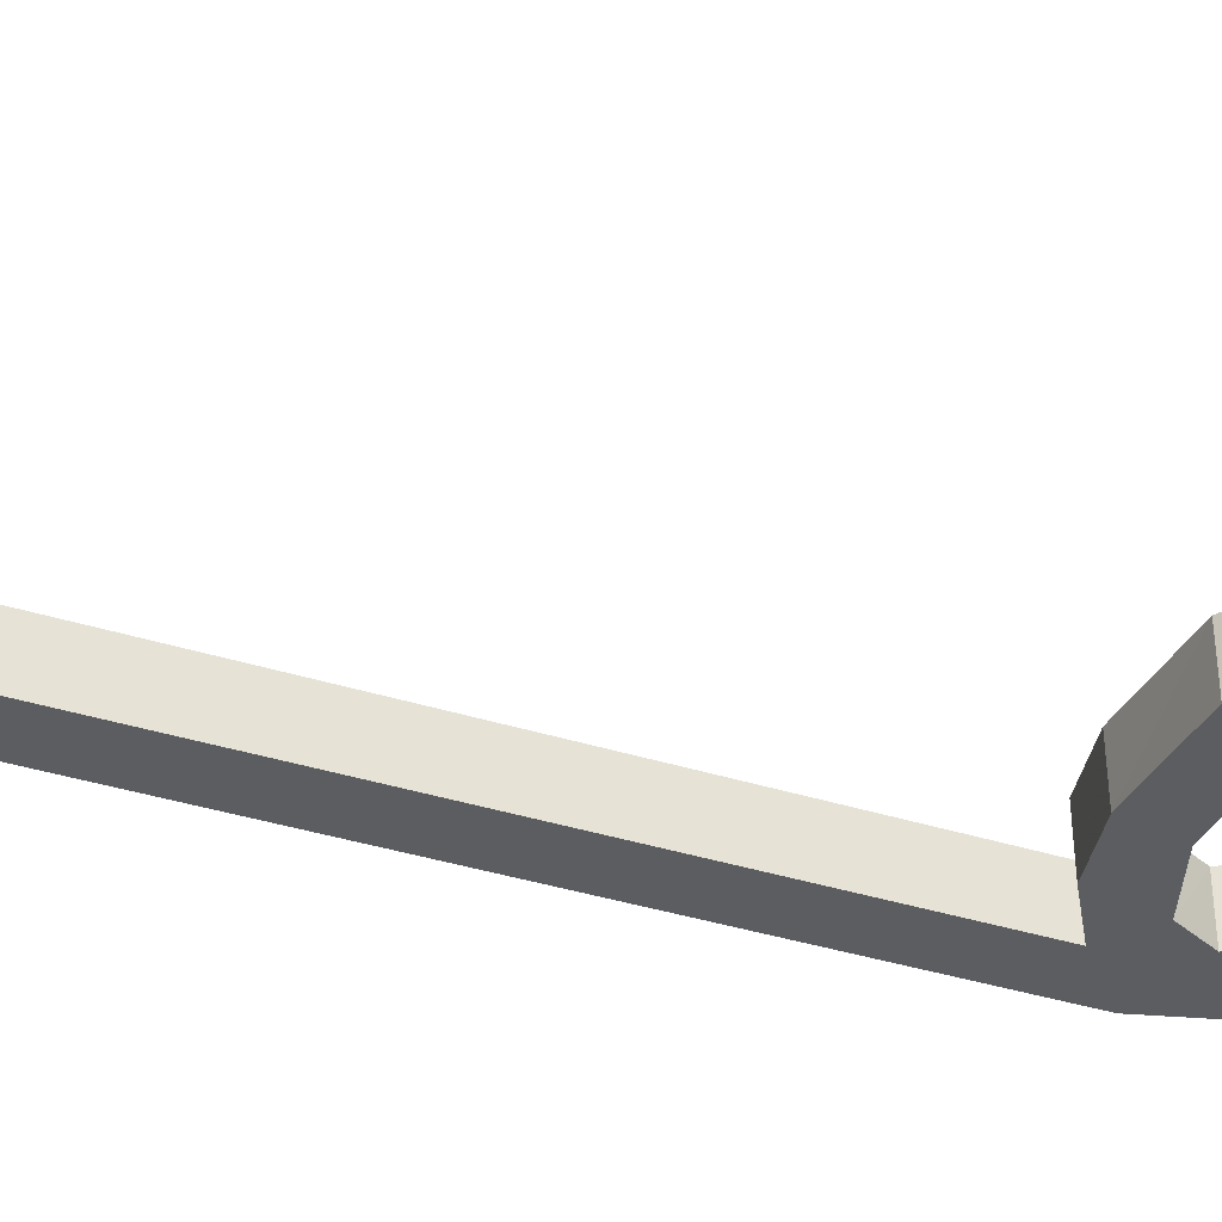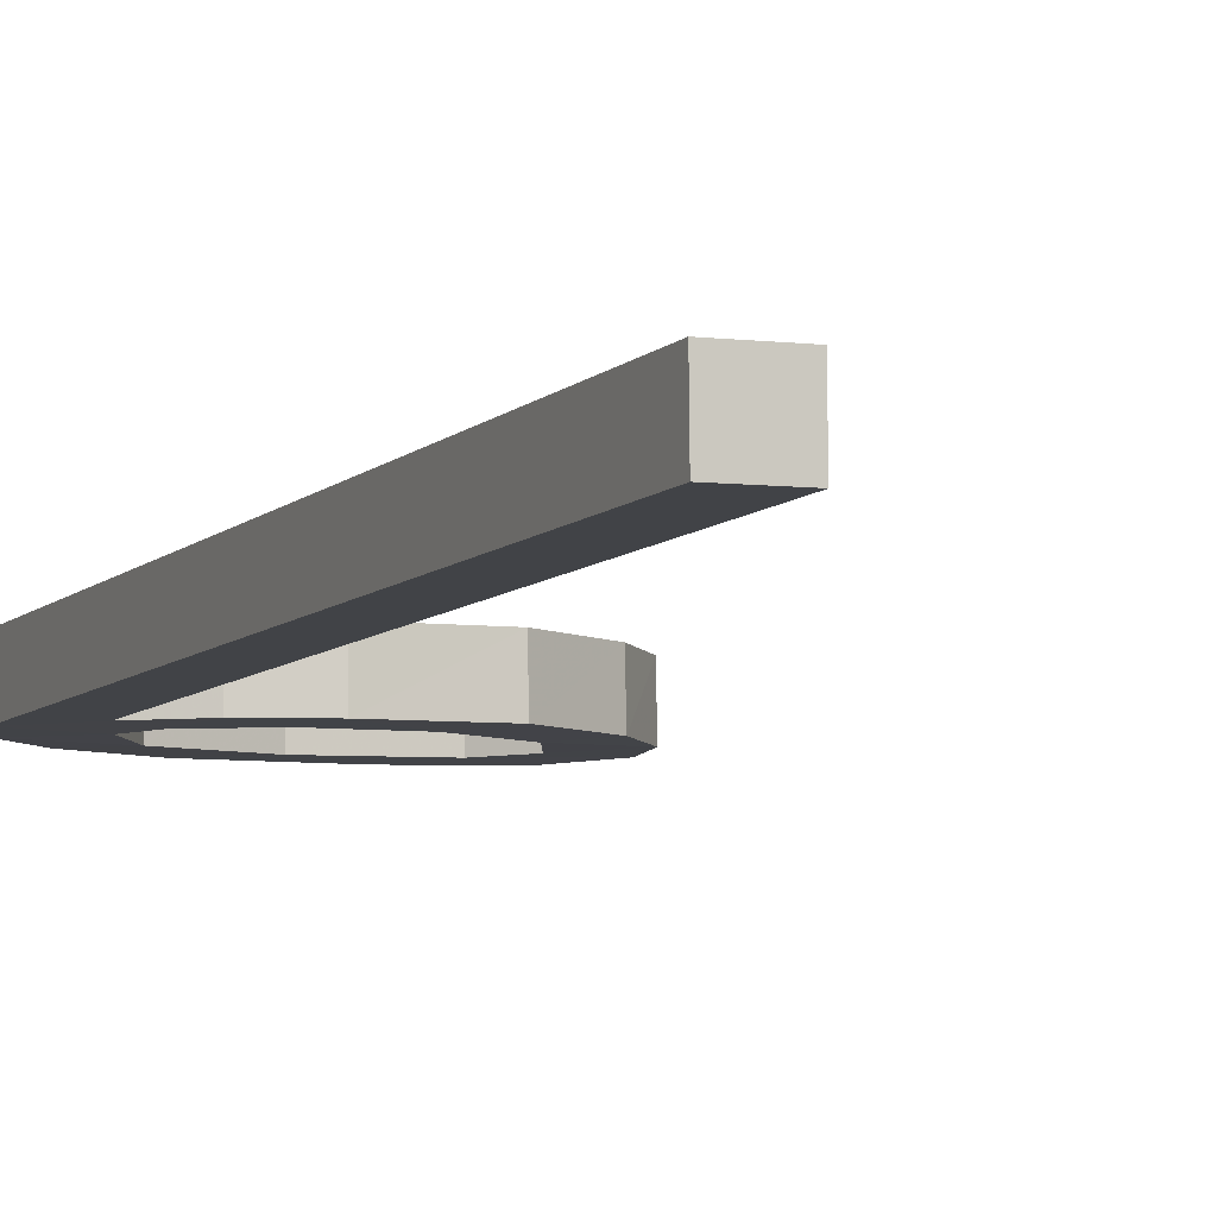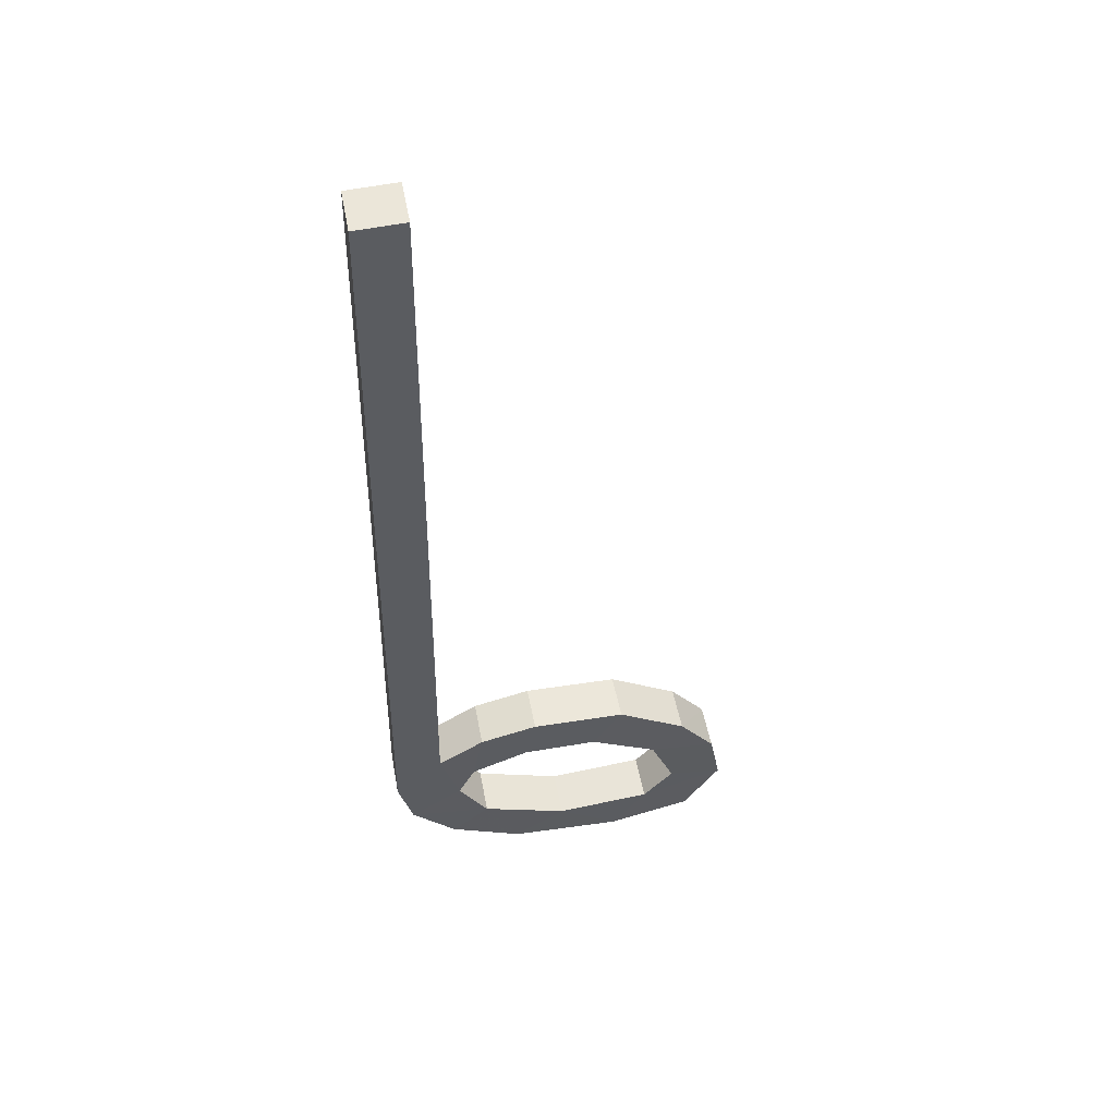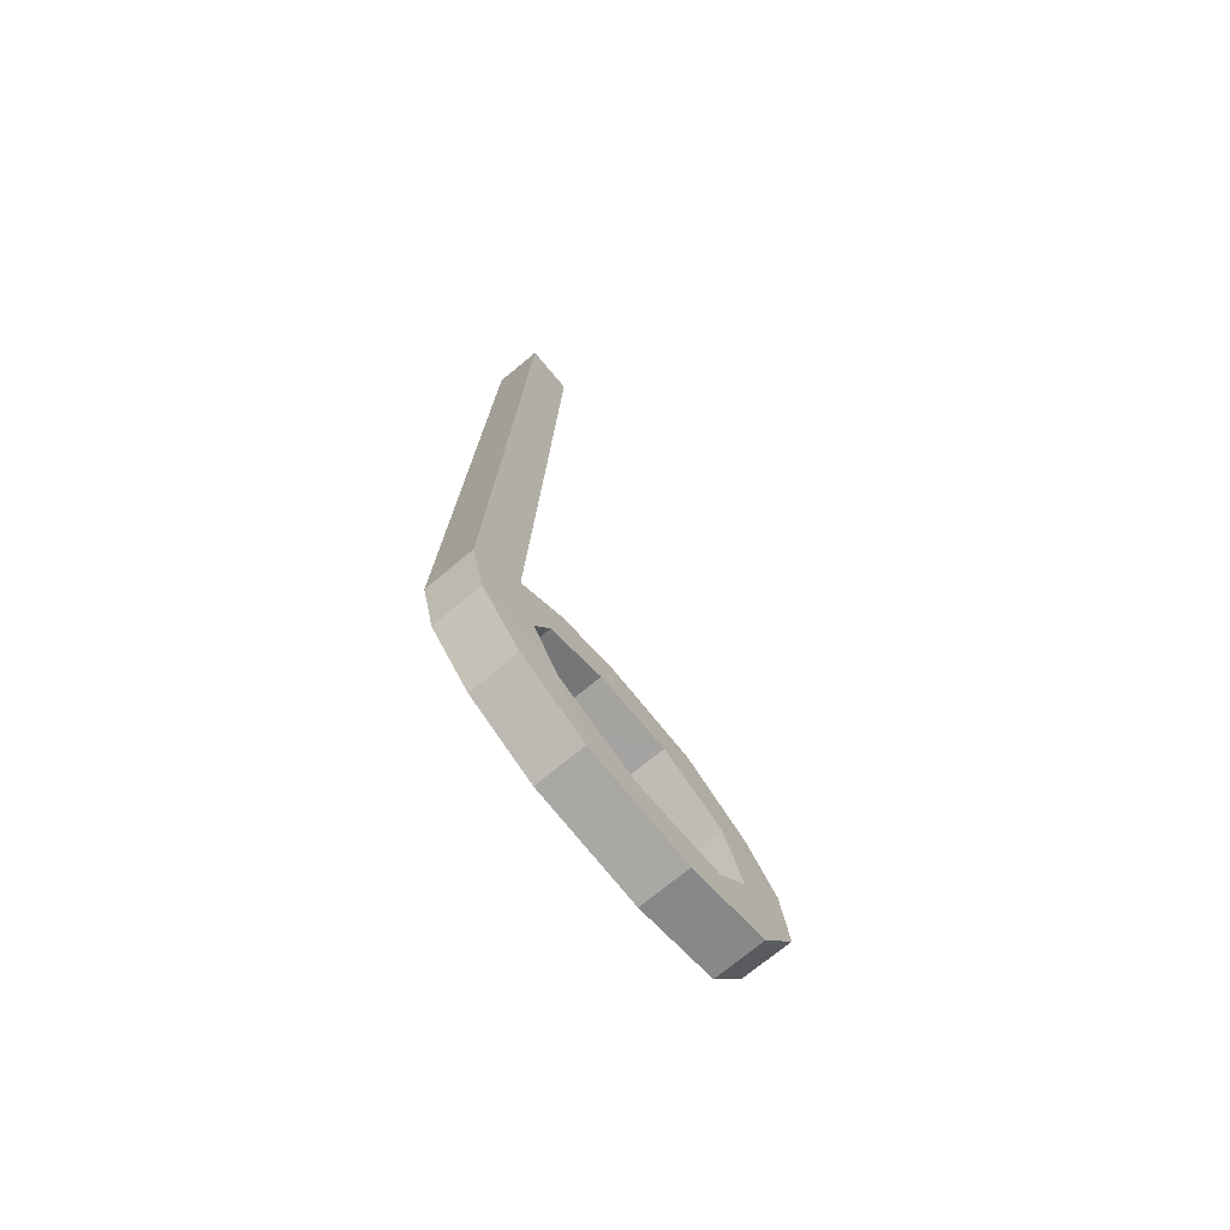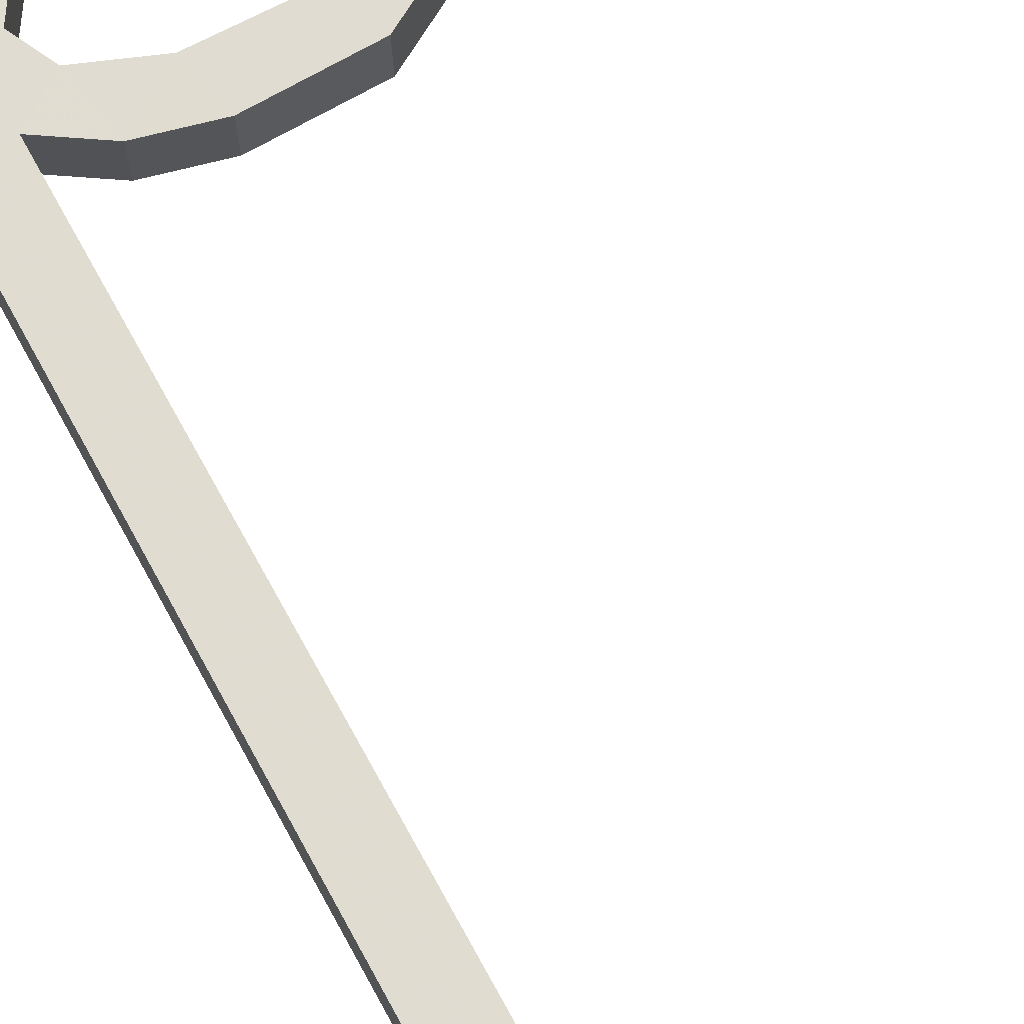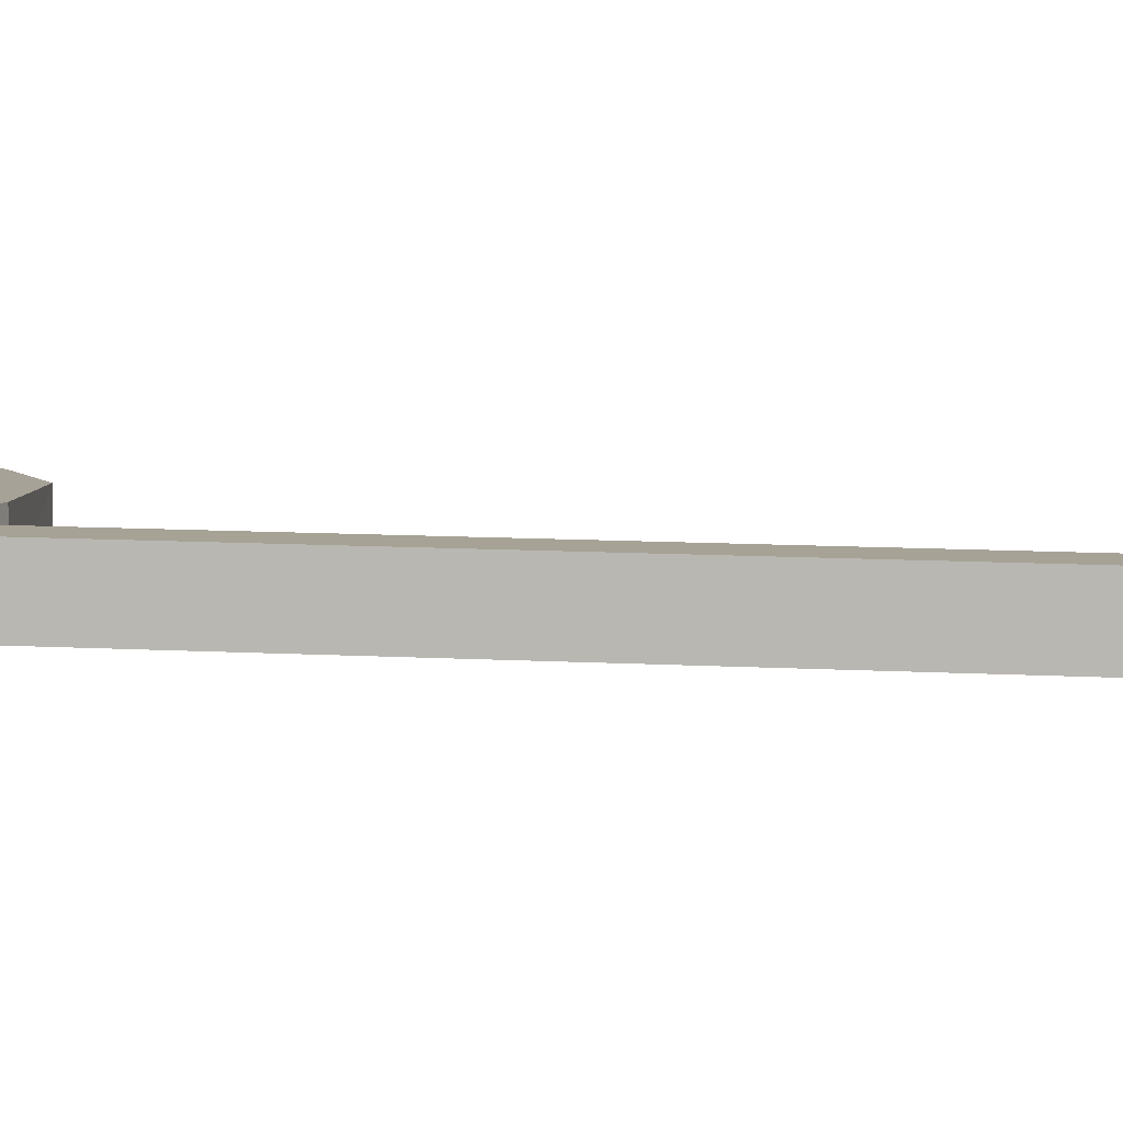
<metadata>
{"format":"obj","ext":"obj","renderer":"f3d","projection":"perspective","resolution":1024,"background":"white","views":[{"elev":-35.2,"azim":-113.7,"up":"+Z"},{"elev":-8.3,"azim":157.5,"up":"+Z"},{"elev":51.2,"azim":170.4,"up":"+Y"},{"elev":-73.5,"azim":130.6,"up":"+Y"},{"elev":68.0,"azim":152.1,"up":"+Z"},{"elev":5.2,"azim":97.9,"up":"+Z"}]}
</metadata>
<code>
v -0.3403 -1.648 -0.1881
v -0.02814 -1.33 -0.1979
v 0.07562 -0.9559 -0.2051
v -0.000442 4.855 -0.2893
v -0.341 4.867 -0.2839
v -0.2685 -0.6502 -0.204
v -0.5959 -0.4417 -0.2017
v -1.004 -0.3428 -0.1965
v -1.668 -0.3642 -0.1812
v -2.155 -0.66 -0.1693
v -2.407 -0.9757 -0.1635
v -2.485 -1.383 -0.1551
v -2.232 -1.782 -0.1558
v -1.644 -1.929 -0.162
v -0.8516 -1.883 -0.1763
v -1.933 -0.9214 -0.1744
v -1.457 -0.6779 -0.1846
v -0.9294 -0.6795 -0.1925
v -0.5217 -0.8371 -0.1989
v -0.4029 -1.077 -0.1972
v -0.6092 -1.406 -0.1924
v -1.214 -1.633 -0.1746
v -1.89 -1.577 -0.1622
v -2.103 -1.327 -0.1626
v -1.207 -1.627 0.1586
v -1.639 -1.924 0.1713
v -0.8471 -1.875 0.1569
v -1.884 -1.572 0.171
v -2.228 -1.779 0.1775
v -2.48 -1.379 0.1782
v -2.096 -1.321 0.1706
v -2.4 -0.9728 0.1697
v -2.147 -0.6599 0.1639
v -1.926 -0.9176 0.1588
v -1.66 -0.3632 0.152
v -1.451 -0.6749 0.1487
v -0.9979 -0.3395 0.1368
v -0.9236 -0.6752 0.1407
v -0.591 -0.4376 0.1316
v -0.5166 -0.8332 0.1343
v -0.2636 -0.6462 0.1293
v 0.004992 4.86 0.04398
v -0.3355 4.872 0.04936
v 0.08041 -0.9508 0.1282
v -0.3998 -1.073 0.1361
v -0.02504 -1.323 0.1354
v -0.6044 -1.401 0.1408
v -0.3376 -1.639 0.1451
f 25 26 27
f 25 28 26
f 28 29 26
f 28 30 29
f 28 31 30
f 31 32 30
f 34 33 32
f 31 34 32
f 34 35 33
f 34 36 35
f 36 37 35
f 38 39 37
f 36 38 37
f 38 40 39
f 40 41 39
f 42 43 41
f 44 42 41
f 45 44 41
f 40 45 41
f 45 46 44
f 45 47 46
f 47 48 46
f 47 27 48
f 47 25 27
f 22 15 14
f 22 14 23
f 23 14 13
f 23 13 12
f 23 12 24
f 24 12 11
f 16 11 10
f 24 11 16
f 16 10 9
f 16 9 17
f 17 9 8
f 18 8 7
f 17 8 18
f 18 7 19
f 19 7 6
f 4 6 5
f 3 6 4
f 20 6 3
f 19 6 20
f 20 3 2
f 20 2 21
f 21 2 1
f 21 1 15
f 21 15 22
f 14 15 27 26
f 22 23 28 25
f 13 14 26 29
f 12 13 29 30
f 23 24 31 28
f 11 12 30 32
f 10 11 32 33
f 24 16 34 31
f 9 10 33 35
f 16 17 36 34
f 8 9 35 37
f 7 8 37 39
f 17 18 38 36
f 18 19 40 38
f 6 7 39 41
f 4 5 43 42
f 5 6 41 43
f 3 4 42 44
f 19 20 45 40
f 2 3 44 46
f 20 21 47 45
f 1 2 46 48
f 15 1 48 27
f 21 22 25 47

</code>
